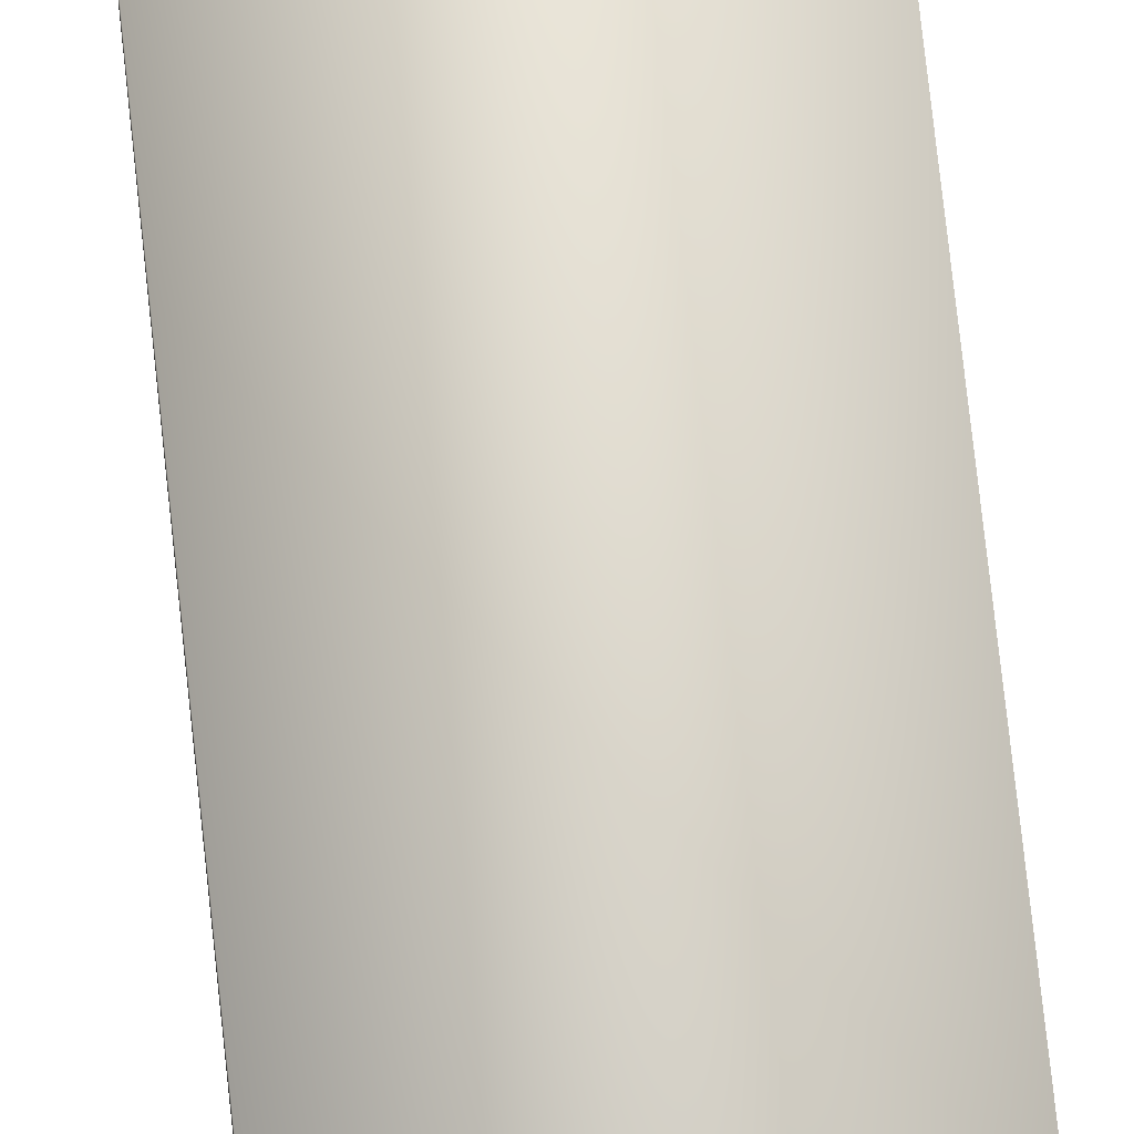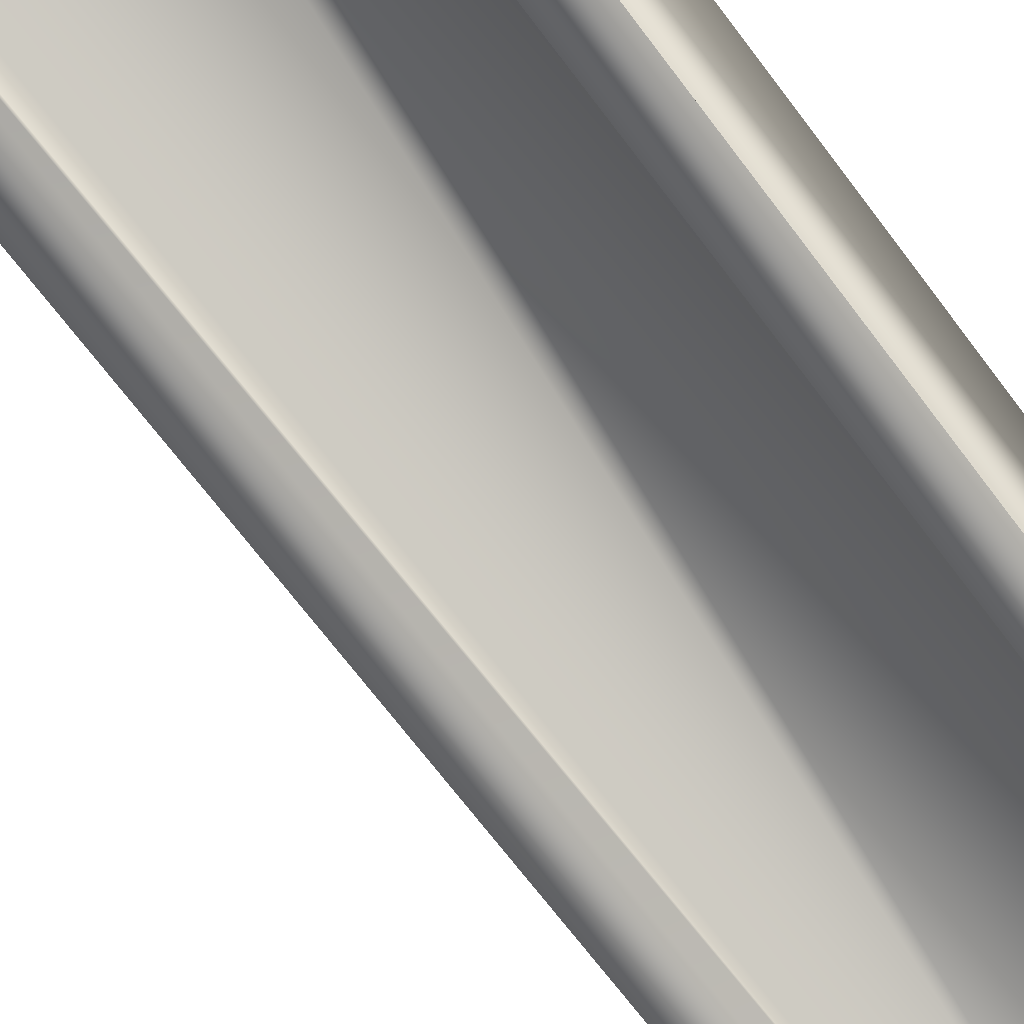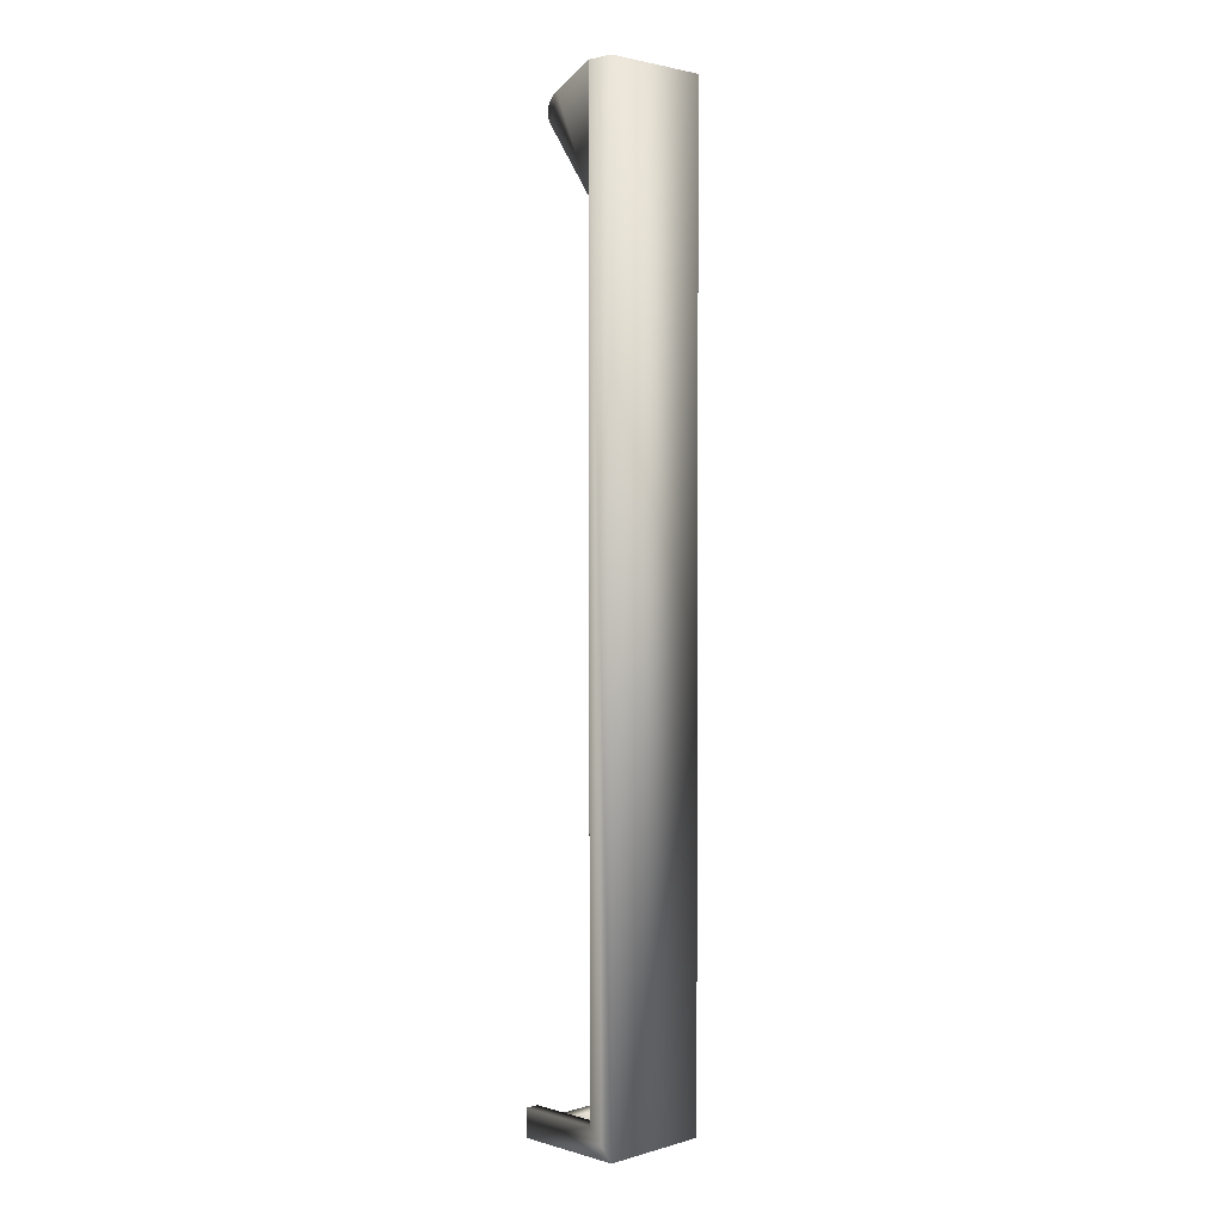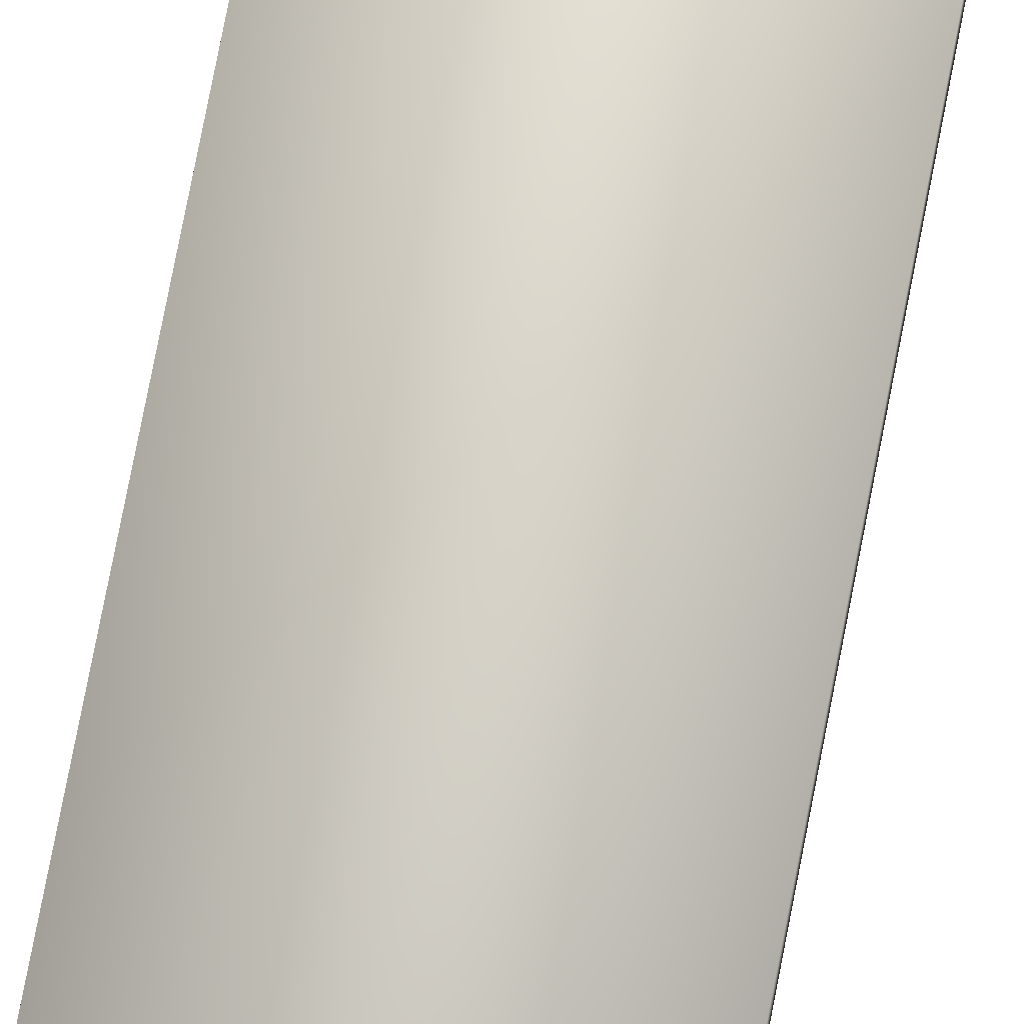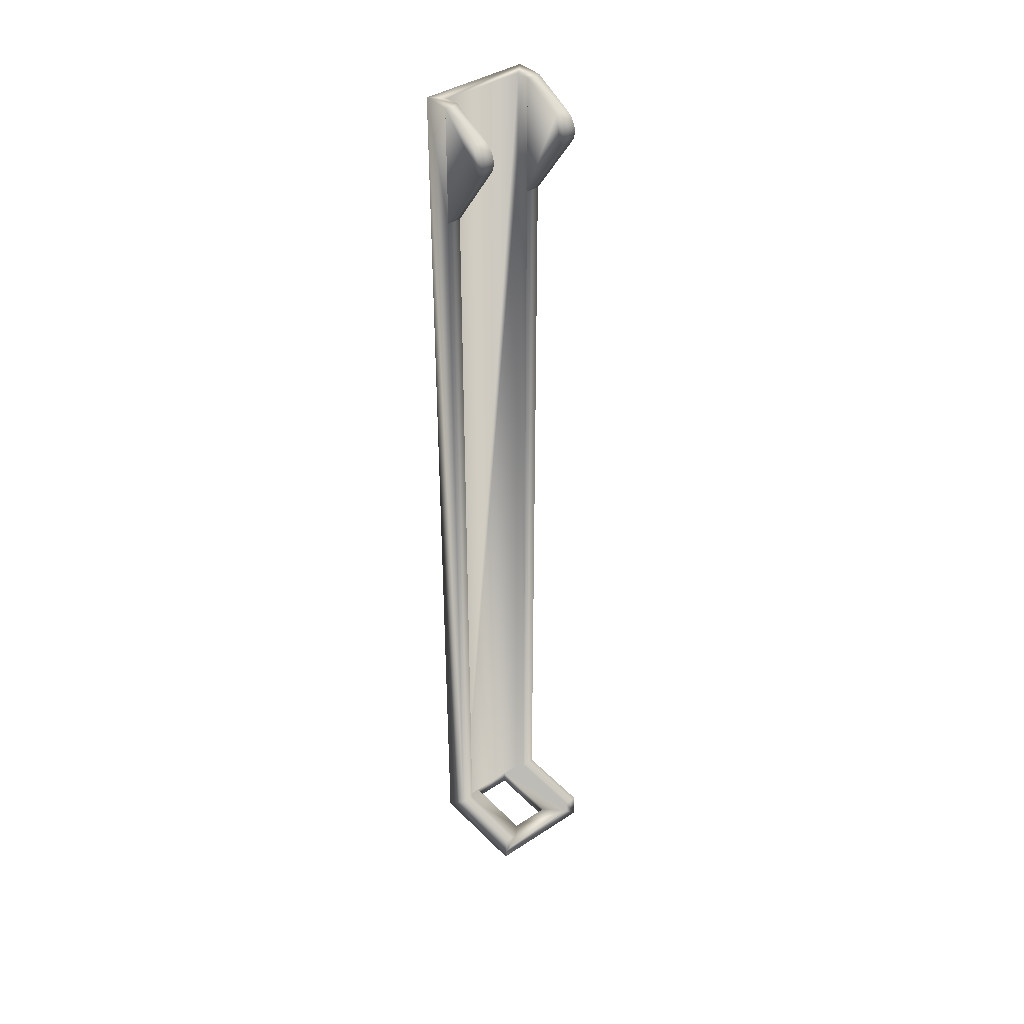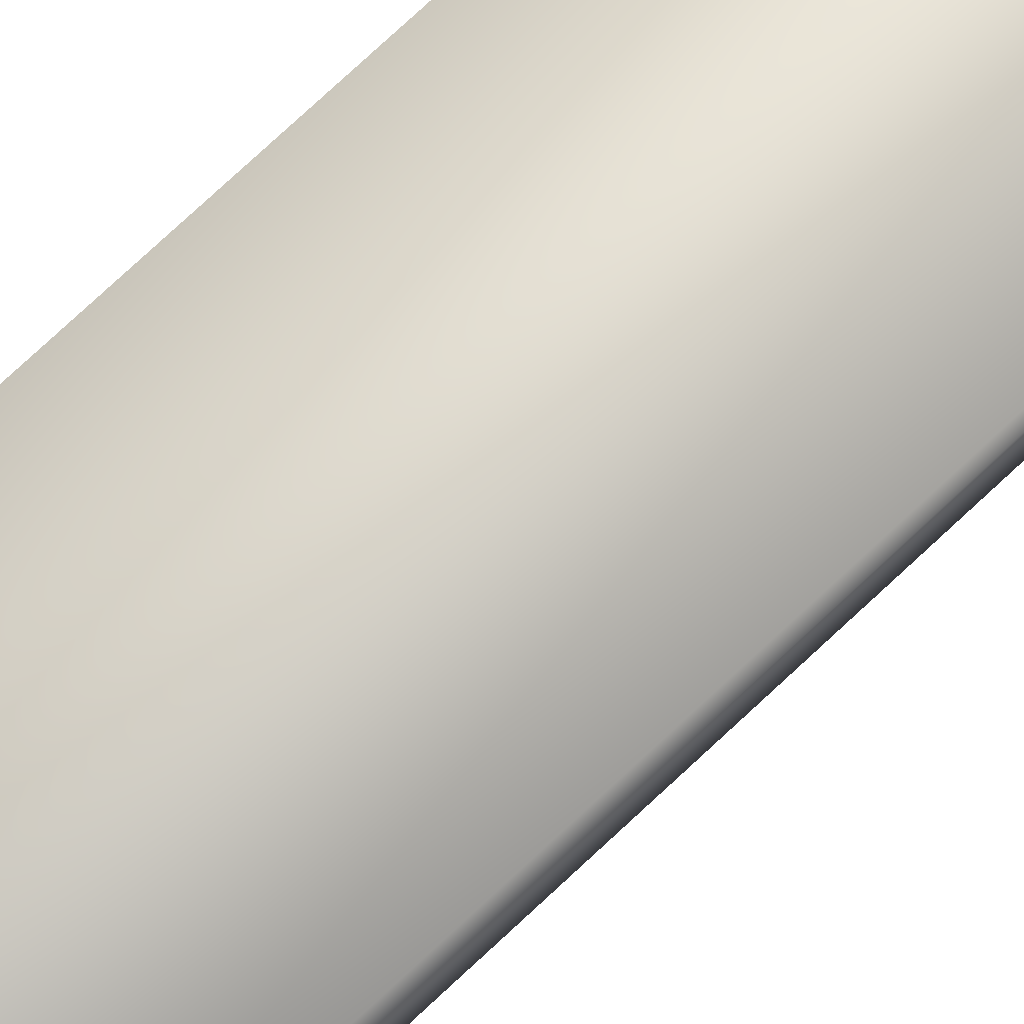
<metadata>
{"format":"obj","ext":"obj","renderer":"f3d","projection":"perspective","resolution":1024,"background":"white","views":[{"elev":69.6,"azim":-6.0,"up":"+Z"},{"elev":-42.1,"azim":-151.7,"up":"+Z"},{"elev":2.4,"azim":-45.0,"up":"+Y"},{"elev":75.2,"azim":10.9,"up":"+Z"},{"elev":39.5,"azim":140.7,"up":"+Y"},{"elev":71.4,"azim":-133.7,"up":"+Z"}]}
</metadata>
<code>
o Group5/mesh3/mesh3-geometry#mesh3-geometry
v -0.02032 -0.5652 0.05891
v -0.01468 -0.5566 0.07569
v -0.01468 -0.5652 0.05891
v -0.02032 -0.5566 0.07569
v -0.01468 -0.6051 0.07569
v -0.02032 -0.5658 0.05789
v -0.02032 -0.6051 0.07569
v -0.01468 -0.5566 0.08132
v -0.01468 -0.5939 0.07569
v -0.01468 -0.5767 0.05575
v -0.01468 -0.5658 0.05789
v -0.02032 -0.5767 0.05575
v -0.02032 -0.94 0.07569
v -0.02032 -0.5566 0.08696
v -0.01468 -0.94 0.07569
v -0.02032 -0.5666 0.05697
v -0.02032 -0.9513 0.08696
v 0.01915 -0.5566 0.08132
v -0.01468 -0.5939 0.08132
v -0.02032 -0.5758 0.05516
v -0.01468 -0.5666 0.05697
v -0.02032 -0.5674 0.05617
v -0.02032 -0.94 0.04185
v -0.02032 -0.9513 0.04185
v 0.02479 -0.5566 0.08696
v 0.01915 -0.9456 0.08132
v -0.01468 -0.9456 0.08132
v -0.01468 -0.5758 0.05516
v -0.02032 -0.5683 0.0555
v -0.01468 -0.5674 0.05617
v -0.01468 -0.94 0.04185
v -0.006536 -0.9513 0.05
v 0.01915 -0.5566 0.07569
v 0.02479 -0.9513 0.08696
v -0.01468 -0.9456 0.04185
v -0.02032 -0.5747 0.05473
v -0.01468 -0.5683 0.0555
v -0.02032 -0.5693 0.05497
v 0.01101 -0.9513 0.05
v -0.006536 -0.9513 0.08132
v 0.02479 -0.5566 0.07569
v 0.01915 -0.6051 0.07569
v 0.01101 -0.9513 0.08132
v 0.02479 -0.94 0.07569
v 0.01101 -0.9456 0.08132
v -0.006536 -0.9456 0.08132
v -0.01468 -0.5747 0.05473
v -0.01468 -0.5693 0.05497
v 0.02182 -0.9513 0.04185
v 0.01101 -0.9456 0.05
v 0.02479 -0.6051 0.07569
v 0.01915 -0.5652 0.05891
v 0.01915 -0.5767 0.05575
v 0.01915 -0.94 0.07569
v 0.02479 -0.9513 0.04185
v -0.006536 -0.9456 0.05
v -0.02032 -0.5737 0.05445
v -0.02032 -0.5704 0.0546
v -0.01468 -0.5704 0.0546
v 0.02479 -0.9483 0.04185
v 0.02221 -0.9512 0.04185
v 0.02479 -0.5767 0.05575
v 0.02479 -0.5652 0.05891
v 0.01915 -0.9456 0.04185
v 0.02479 -0.94 0.04185
v -0.01468 -0.5737 0.05445
v 0.02476 -0.9487 0.04185
v 0.02259 -0.9512 0.04185
v 0.01915 -0.5658 0.05789
v 0.01915 -0.94 0.04185
v -0.02032 -0.5726 0.05434
v -0.02032 -0.5715 0.05439
v -0.01468 -0.5715 0.05439
v 0.02469 -0.9491 0.04185
v 0.02295 -0.951 0.04185
v 0.02479 -0.5658 0.05789
v 0.01915 -0.5758 0.05516
v 0.01915 -0.5666 0.05697
v -0.01468 -0.5726 0.05434
v 0.02456 -0.9494 0.04185
v 0.0233 -0.9509 0.04185
v 0.02479 -0.5666 0.05697
v 0.02479 -0.5758 0.05516
v 0.01915 -0.5683 0.0555
v 0.01915 -0.5674 0.05617
v 0.02439 -0.9498 0.04185
v 0.02363 -0.9507 0.04185
v 0.02479 -0.5674 0.05617
v 0.01915 -0.5747 0.05473
v 0.02479 -0.5683 0.0555
v 0.01915 -0.5693 0.05497
v 0.02418 -0.9501 0.04185
v 0.02392 -0.9504 0.04185
v 0.02479 -0.5747 0.05473
v 0.02479 -0.5693 0.05497
v 0.01915 -0.5737 0.05445
v 0.01915 -0.5704 0.0546
v 0.02479 -0.5704 0.0546
v 0.02479 -0.5737 0.05445
v 0.01915 -0.5726 0.05434
v 0.01915 -0.5715 0.05439
v 0.02479 -0.5715 0.05439
v 0.02479 -0.5726 0.05434
f 1 2 3
f 2 1 4
f 3 2 1
f 4 1 2
f 2 5 3
f 3 5 2
f 3 6 1
f 1 6 3
f 1 7 4
f 4 7 1
f 4 8 2
f 2 8 4
f 9 4 2
f 2 4 9
f 5 2 9
f 9 2 5
f 3 5 10
f 10 5 3
f 6 3 11
f 11 3 6
f 12 1 6
f 6 1 12
f 7 1 12
f 12 1 7
f 7 13 4
f 4 13 7
f 4 9 7
f 7 9 4
f 14 8 4
f 4 8 14
f 8 9 2
f 2 9 8
f 7 9 5
f 5 9 7
f 9 15 5
f 5 15 9
f 5 12 10
f 10 12 5
f 3 10 11
f 11 10 3
f 11 16 6
f 6 16 11
f 12 6 16
f 16 6 12
f 12 5 7
f 7 5 12
f 7 15 13
f 13 15 7
f 17 4 13
f 13 4 17
f 14 18 8
f 8 18 14
f 4 17 14
f 14 17 4
f 9 8 19
f 19 8 9
f 15 7 5
f 5 7 15
f 15 9 19
f 19 9 15
f 20 10 12
f 12 10 20
f 11 10 21
f 21 10 11
f 16 11 21
f 21 11 16
f 12 16 22
f 22 16 12
f 15 23 13
f 13 23 15
f 17 13 24
f 24 13 17
f 25 18 14
f 14 18 25
f 26 8 18
f 18 8 26
f 17 25 14
f 14 25 17
f 8 26 19
f 19 26 8
f 27 15 19
f 19 15 27
f 10 20 28
f 28 20 10
f 12 29 20
f 20 29 12
f 21 10 30
f 30 10 21
f 30 16 21
f 21 16 30
f 16 30 22
f 22 30 16
f 12 22 29
f 29 22 12
f 23 15 31
f 31 15 23
f 24 13 23
f 23 13 24
f 24 32 17
f 17 32 24
f 25 33 18
f 18 33 25
f 33 26 18
f 18 26 33
f 25 17 34
f 34 17 25
f 19 26 27
f 27 26 19
f 15 27 35
f 35 27 15
f 36 28 20
f 20 28 36
f 37 10 28
f 28 10 37
f 20 29 38
f 38 29 20
f 30 10 37
f 37 10 30
f 37 22 30
f 30 22 37
f 22 37 29
f 29 37 22
f 15 35 31
f 31 35 15
f 31 24 23
f 23 24 31
f 24 39 32
f 32 39 24
f 40 17 32
f 32 17 40
f 33 25 41
f 41 25 33
f 26 33 42
f 42 33 26
f 43 34 17
f 17 34 43
f 34 44 25
f 25 44 34
f 27 26 45
f 45 26 27
f 46 35 27
f 27 35 46
f 28 36 47
f 47 36 28
f 20 38 36
f 36 38 20
f 37 28 48
f 48 28 37
f 29 48 38
f 38 48 29
f 48 29 37
f 37 29 48
f 24 31 35
f 35 31 24
f 49 39 24
f 24 39 49
f 50 32 39
f 39 32 50
f 43 17 40
f 40 17 43
f 32 46 40
f 40 46 32
f 25 51 41
f 41 51 25
f 51 33 41
f 41 33 51
f 41 52 33
f 33 52 41
f 33 53 42
f 42 53 33
f 33 51 42
f 42 51 33
f 26 42 54
f 54 42 26
f 34 43 55
f 55 43 34
f 44 34 55
f 55 34 44
f 51 25 44
f 44 25 51
f 45 26 50
f 50 26 45
f 27 45 46
f 46 45 27
f 56 35 46
f 46 35 56
f 57 47 36
f 36 47 57
f 48 28 47
f 47 28 48
f 36 38 58
f 58 38 36
f 59 38 48
f 48 38 59
f 24 35 60
f 60 35 24
f 39 49 43
f 43 49 39
f 24 61 49
f 49 61 24
f 32 50 56
f 56 50 32
f 43 50 39
f 39 50 43
f 46 43 40
f 40 43 46
f 46 32 56
f 56 32 46
f 62 41 51
f 51 41 62
f 52 41 63
f 63 41 52
f 53 33 52
f 52 33 53
f 53 51 42
f 42 51 53
f 44 42 51
f 51 42 44
f 42 44 54
f 54 44 42
f 54 64 26
f 26 64 54
f 55 43 61
f 61 43 55
f 44 55 65
f 65 55 44
f 64 50 26
f 26 50 64
f 50 43 45
f 45 43 50
f 43 46 45
f 45 46 43
f 50 35 56
f 56 35 50
f 47 57 66
f 66 57 47
f 36 58 57
f 57 58 36
f 48 47 59
f 59 47 48
f 38 59 58
f 58 59 38
f 64 60 35
f 35 60 64
f 24 60 67
f 67 60 24
f 61 43 49
f 49 43 61
f 24 68 61
f 61 68 24
f 41 62 63
f 63 62 41
f 51 53 62
f 62 53 51
f 63 69 52
f 52 69 63
f 53 52 69
f 69 52 53
f 44 70 54
f 54 70 44
f 64 54 70
f 70 54 64
f 68 55 61
f 61 55 68
f 65 55 67
f 67 55 65
f 70 44 65
f 65 44 70
f 50 64 35
f 35 64 50
f 71 66 57
f 57 66 71
f 59 47 66
f 66 47 59
f 57 58 72
f 72 58 57
f 73 58 59
f 59 58 73
f 70 60 64
f 64 60 70
f 65 67 60
f 60 67 65
f 24 67 74
f 74 67 24
f 24 75 68
f 68 75 24
f 63 62 76
f 76 62 63
f 77 62 53
f 53 62 77
f 69 63 76
f 76 63 69
f 53 69 78
f 78 69 53
f 75 55 68
f 68 55 75
f 55 74 67
f 67 74 55
f 60 70 65
f 65 70 60
f 66 71 79
f 79 71 66
f 57 72 71
f 71 72 57
f 59 66 73
f 73 66 59
f 58 73 72
f 72 73 58
f 24 74 80
f 80 74 24
f 24 81 75
f 75 81 24
f 76 62 82
f 82 62 76
f 62 77 83
f 83 77 62
f 53 84 77
f 77 84 53
f 76 78 69
f 69 78 76
f 53 78 85
f 85 78 53
f 81 55 75
f 75 55 81
f 74 55 80
f 80 55 74
f 72 79 71
f 71 79 72
f 73 66 79
f 79 66 73
f 79 72 73
f 73 72 79
f 24 80 86
f 86 80 24
f 24 87 81
f 81 87 24
f 82 62 88
f 88 62 82
f 78 76 82
f 82 76 78
f 89 83 77
f 77 83 89
f 90 62 83
f 83 62 90
f 53 85 84
f 84 85 53
f 77 84 91
f 91 84 77
f 78 88 85
f 85 88 78
f 87 55 81
f 81 55 87
f 80 55 86
f 86 55 80
f 24 86 92
f 92 86 24
f 24 93 87
f 87 93 24
f 88 62 90
f 90 62 88
f 88 78 82
f 82 78 88
f 83 89 94
f 94 89 83
f 77 91 89
f 89 91 77
f 90 83 95
f 95 83 90
f 85 90 84
f 84 90 85
f 84 95 91
f 91 95 84
f 90 85 88
f 88 85 90
f 93 55 87
f 87 55 93
f 86 55 92
f 92 55 86
f 24 92 93
f 93 92 24
f 96 94 89
f 89 94 96
f 95 83 94
f 94 83 95
f 89 91 97
f 97 91 89
f 95 84 90
f 90 84 95
f 98 91 95
f 95 91 98
f 92 55 93
f 93 55 92
f 94 96 99
f 99 96 94
f 89 97 96
f 96 97 89
f 95 94 98
f 98 94 95
f 91 98 97
f 97 98 91
f 100 99 96
f 96 99 100
f 98 94 99
f 99 94 98
f 96 97 101
f 101 97 96
f 102 97 98
f 98 97 102
f 99 100 103
f 103 100 99
f 96 101 100
f 100 101 96
f 98 99 102
f 102 99 98
f 97 102 101
f 101 102 97
f 101 103 100
f 100 103 101
f 102 99 103
f 103 99 102
f 103 101 102
f 102 101 103

</code>
